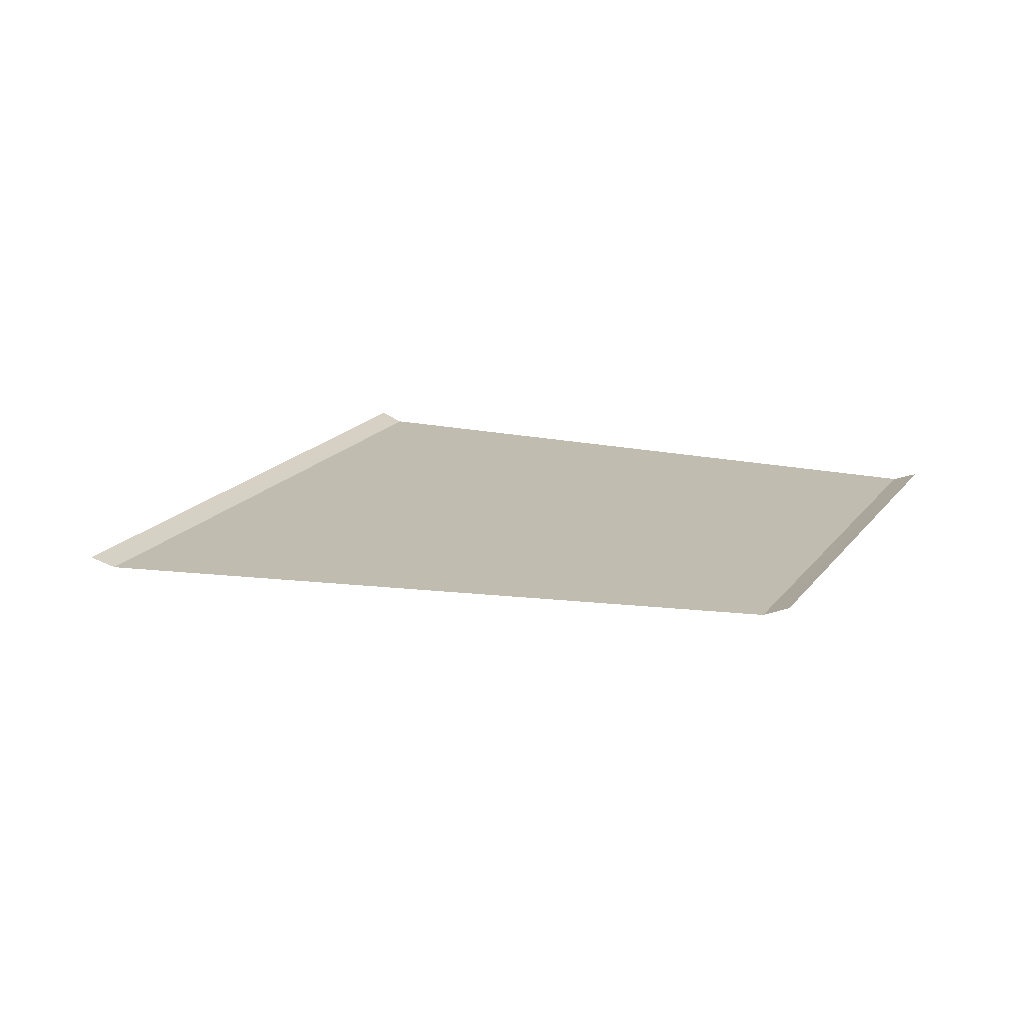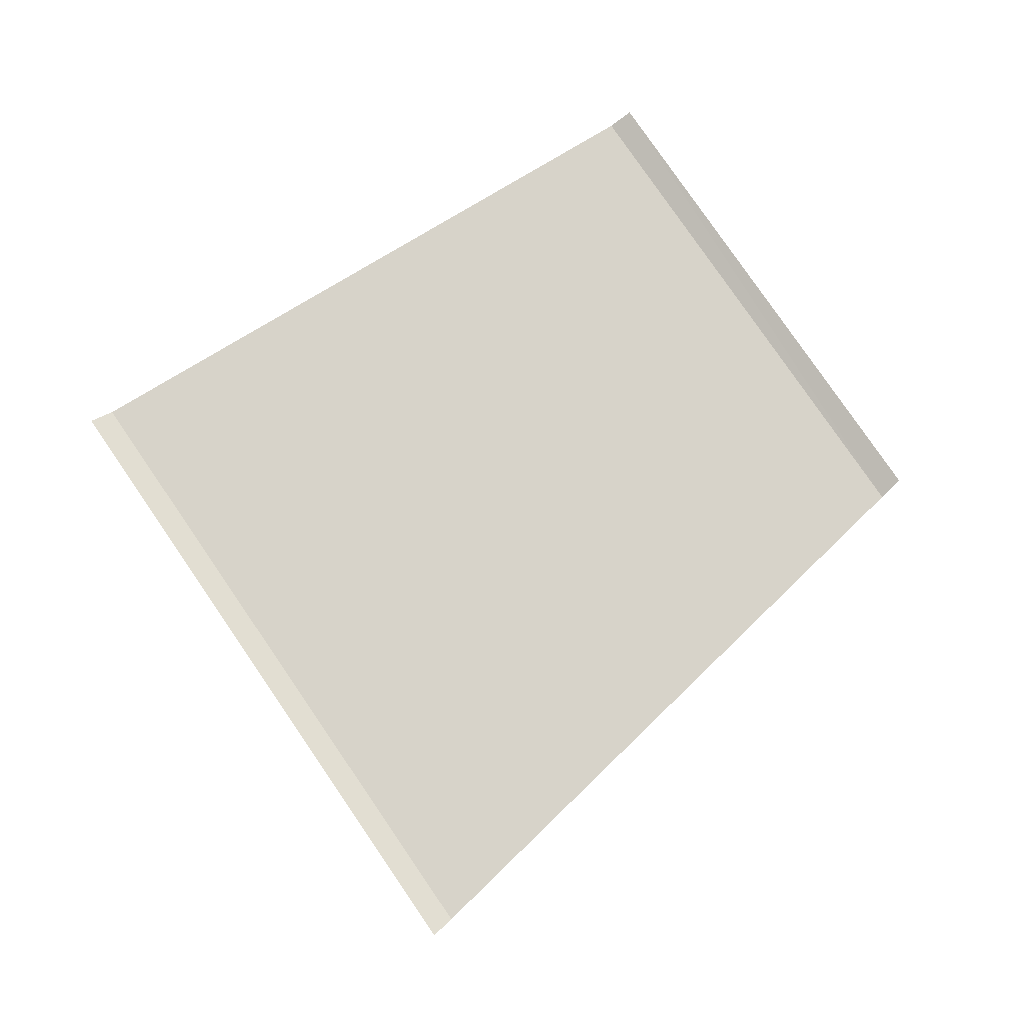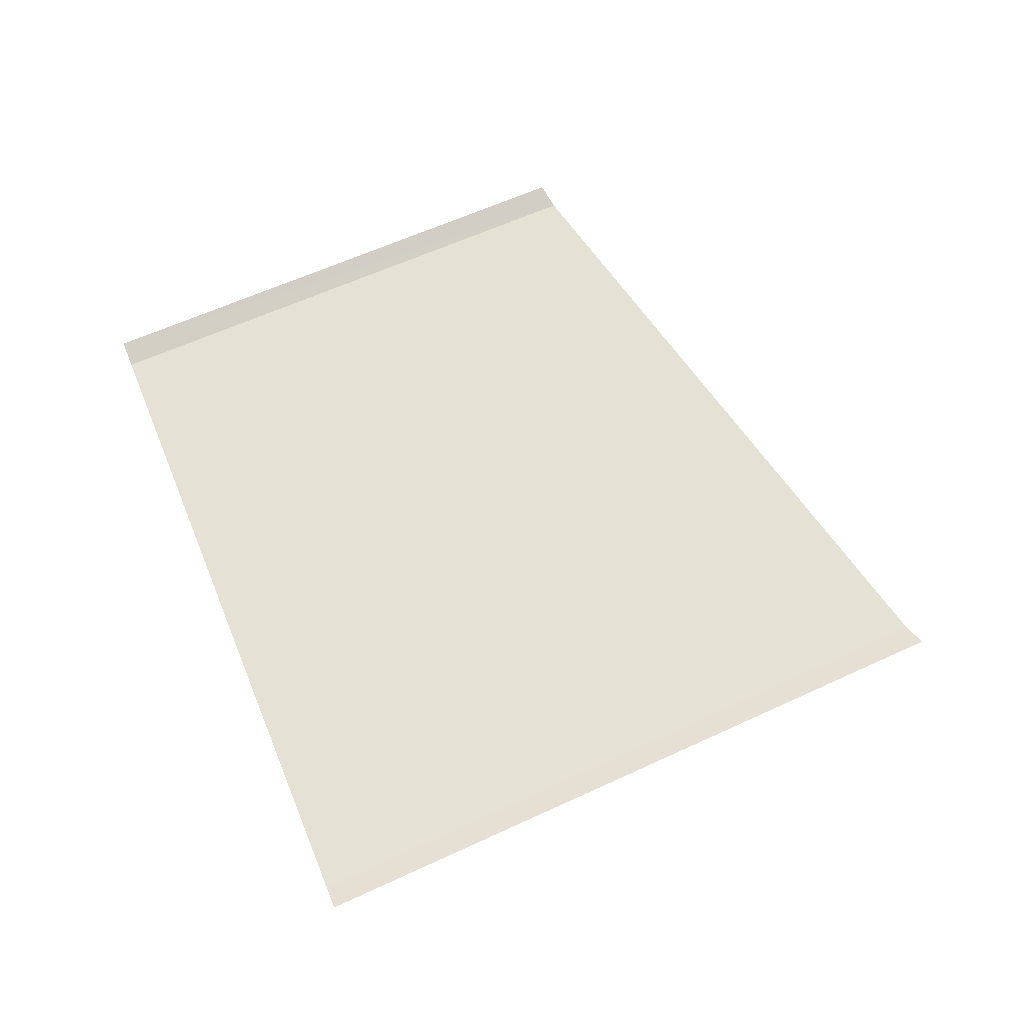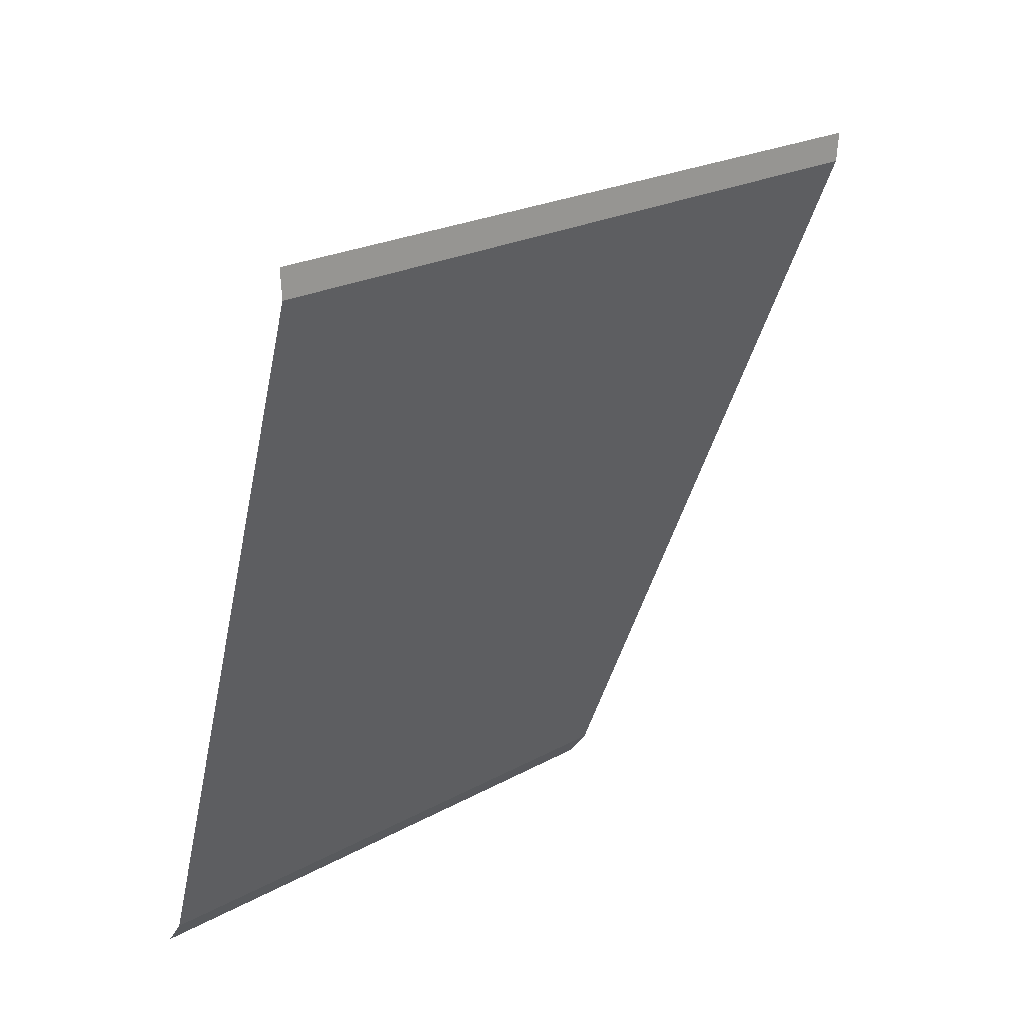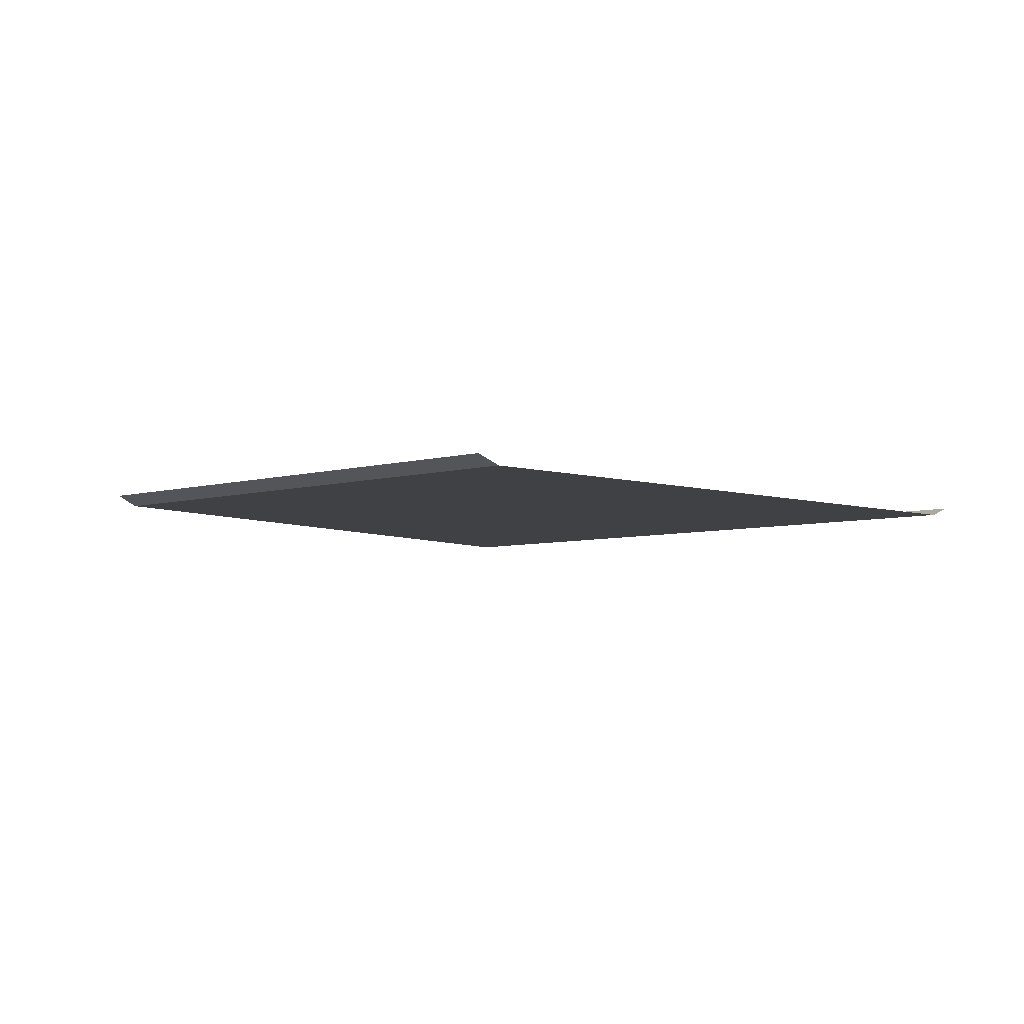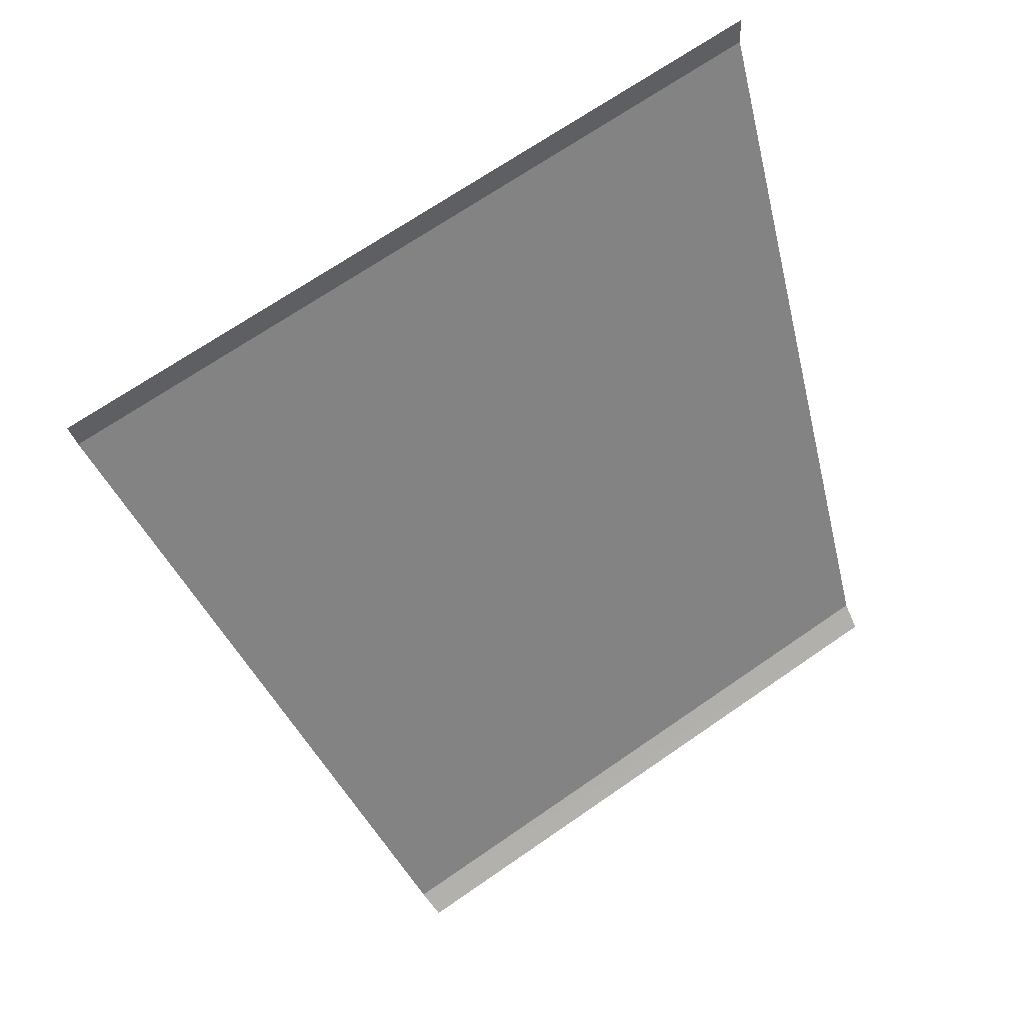
<metadata>
{"format":"obj","ext":"obj","renderer":"f3d","projection":"perspective","resolution":1024,"background":"white","views":[{"elev":16.3,"azim":-49.4,"up":"+Z"},{"elev":76.4,"azim":-106.4,"up":"+Z"},{"elev":64.2,"azim":173.1,"up":"+Z"},{"elev":45.9,"azim":137.2,"up":"+Y"},{"elev":-5.5,"azim":61.0,"up":"+Z"},{"elev":30.1,"azim":-32.4,"up":"+Y"}]}
</metadata>
<code>
o RoadBlock.144
v -9.635 -1.836 0.01367
v -9.615 -1.912 0.04184
v -9.913 -0.8116 0.0138
v -11.27 -2.344 0.01585
v -11.23 -2.414 0.04401
v -11.76 -1.404 0.01624
v -12.26 -0.4642 0.01663
v -12.29 -0.3945 0.04483
v -10.19 0.2132 0.01393
v -10.21 0.2891 0.04212
f 4 2 1
f 7 6 3
f 9 8 7
f 4 5 2
f 4 1 6
f 1 3 6
f 3 9 7
f 9 10 8

</code>
